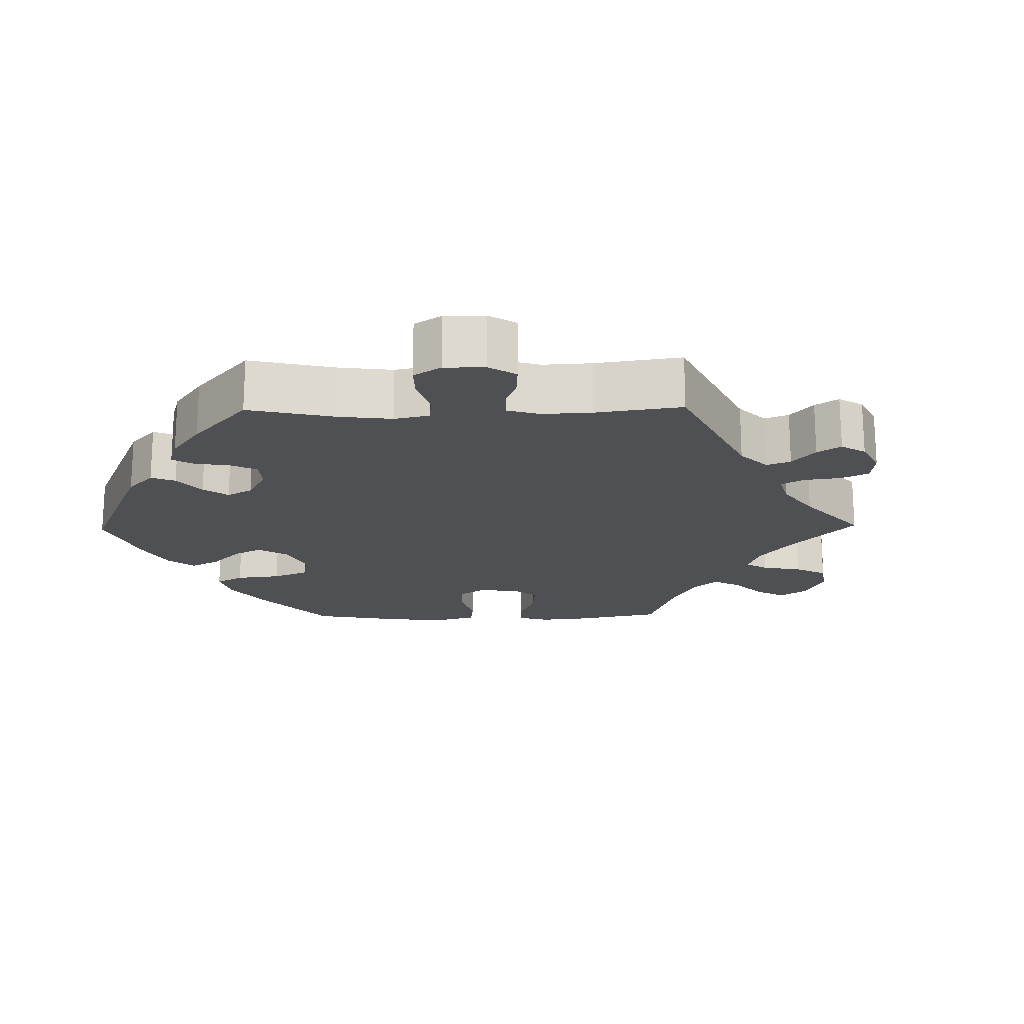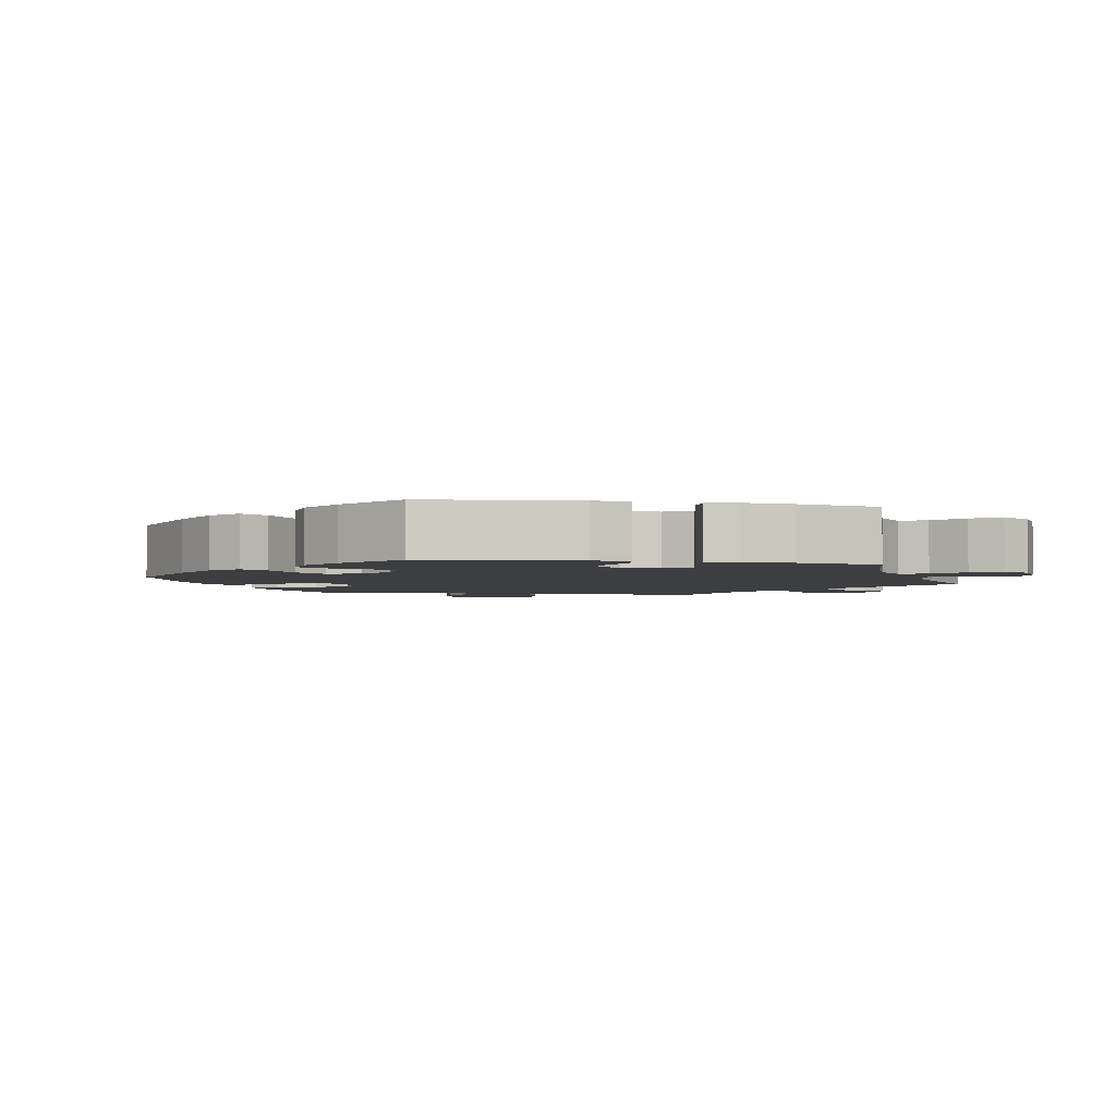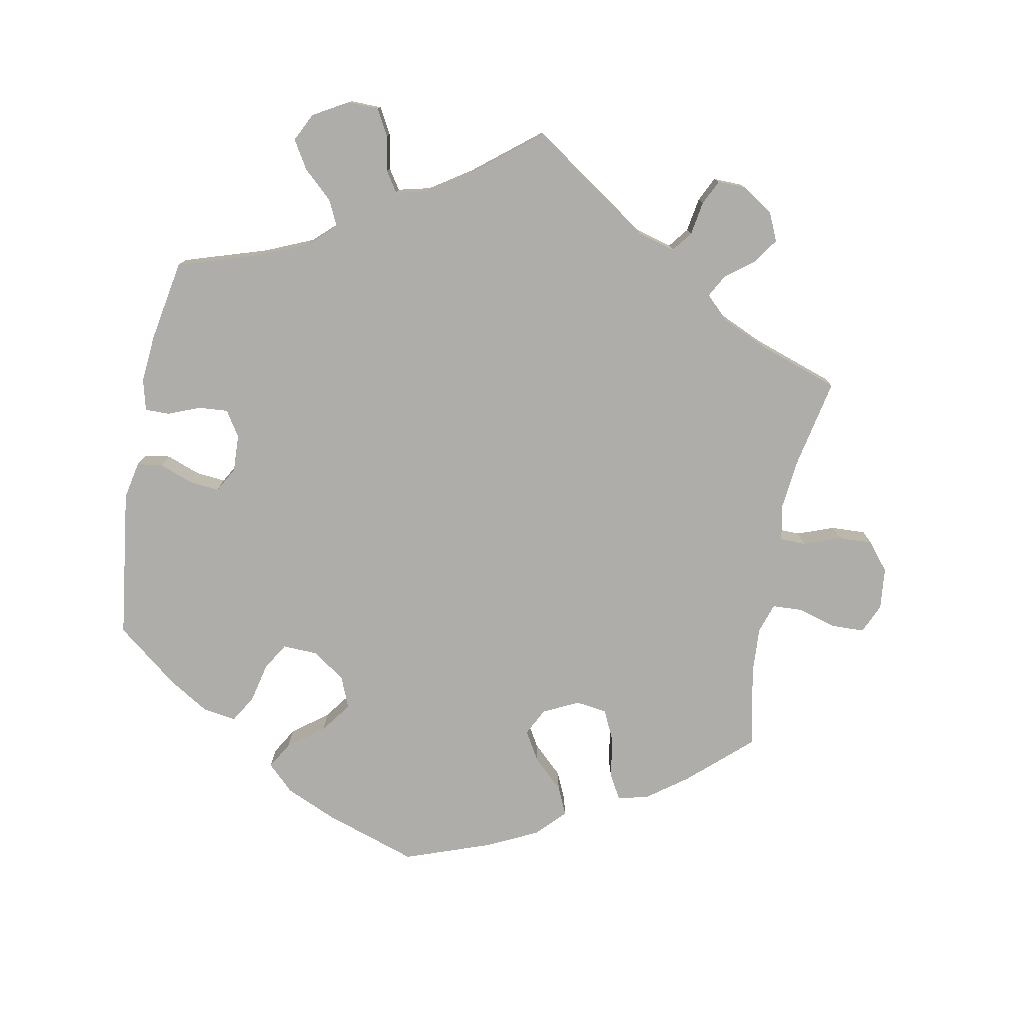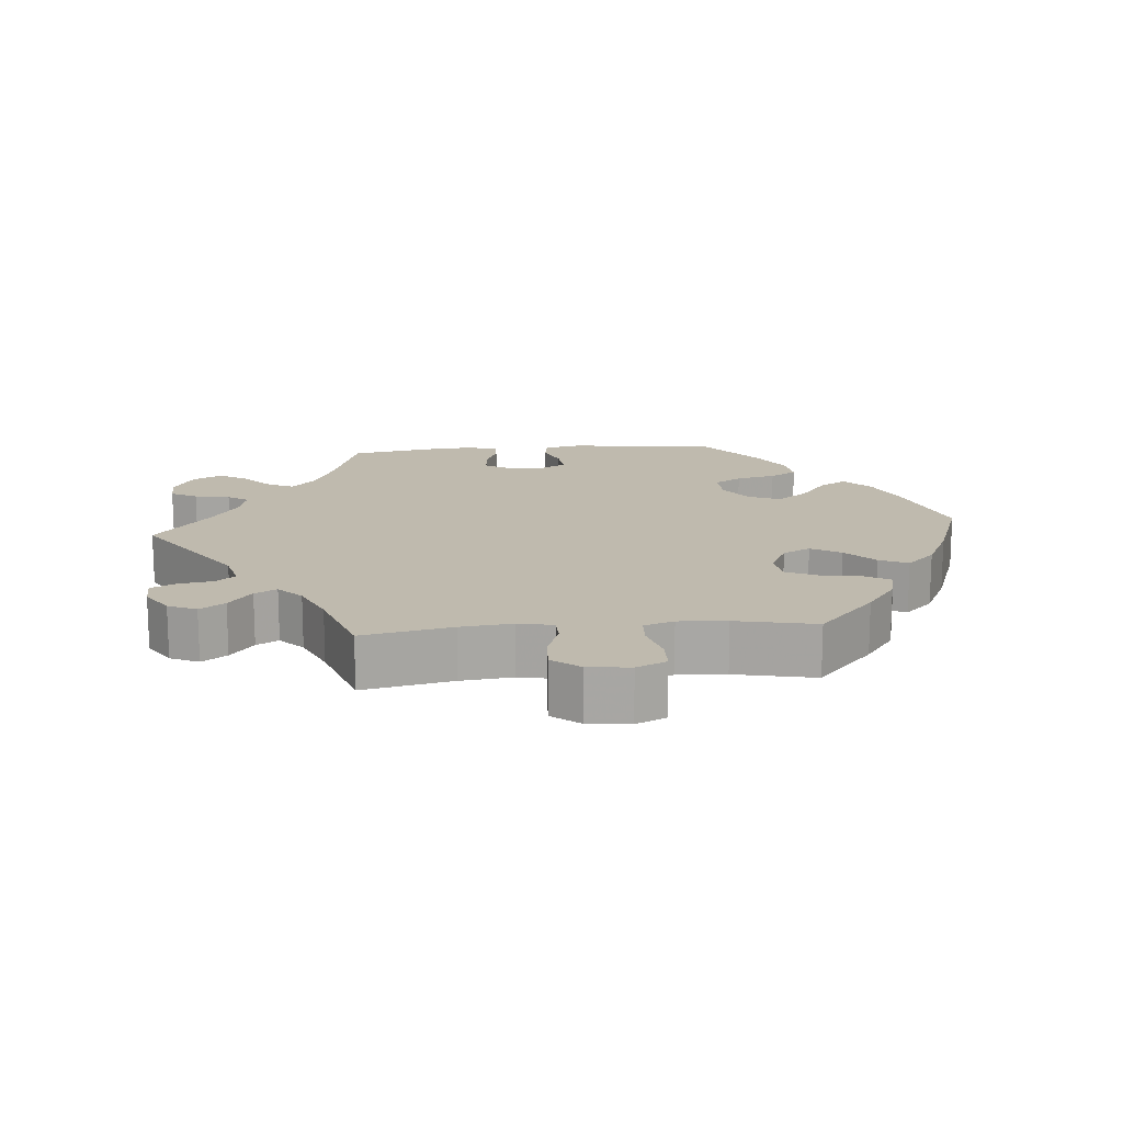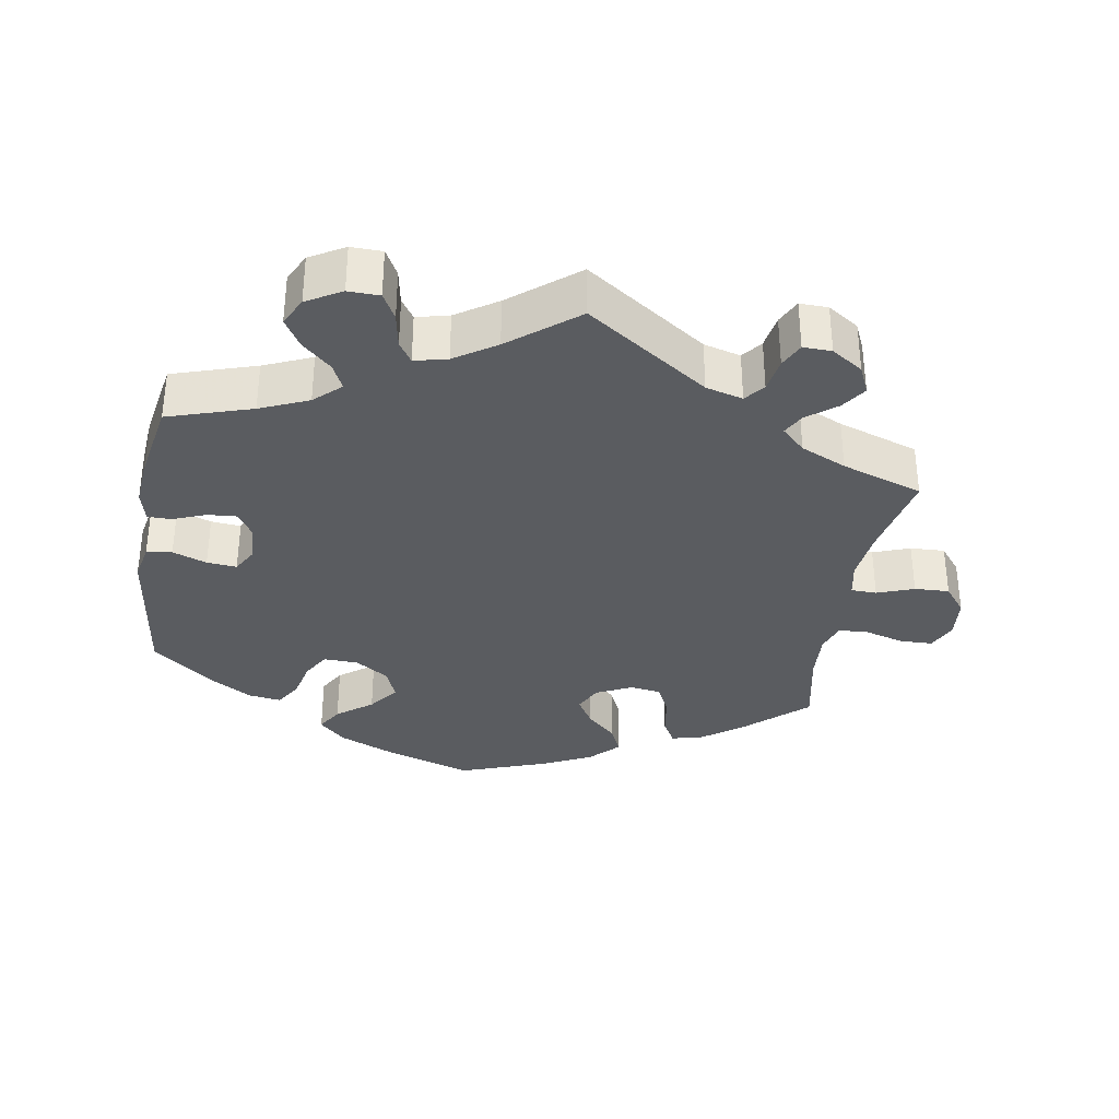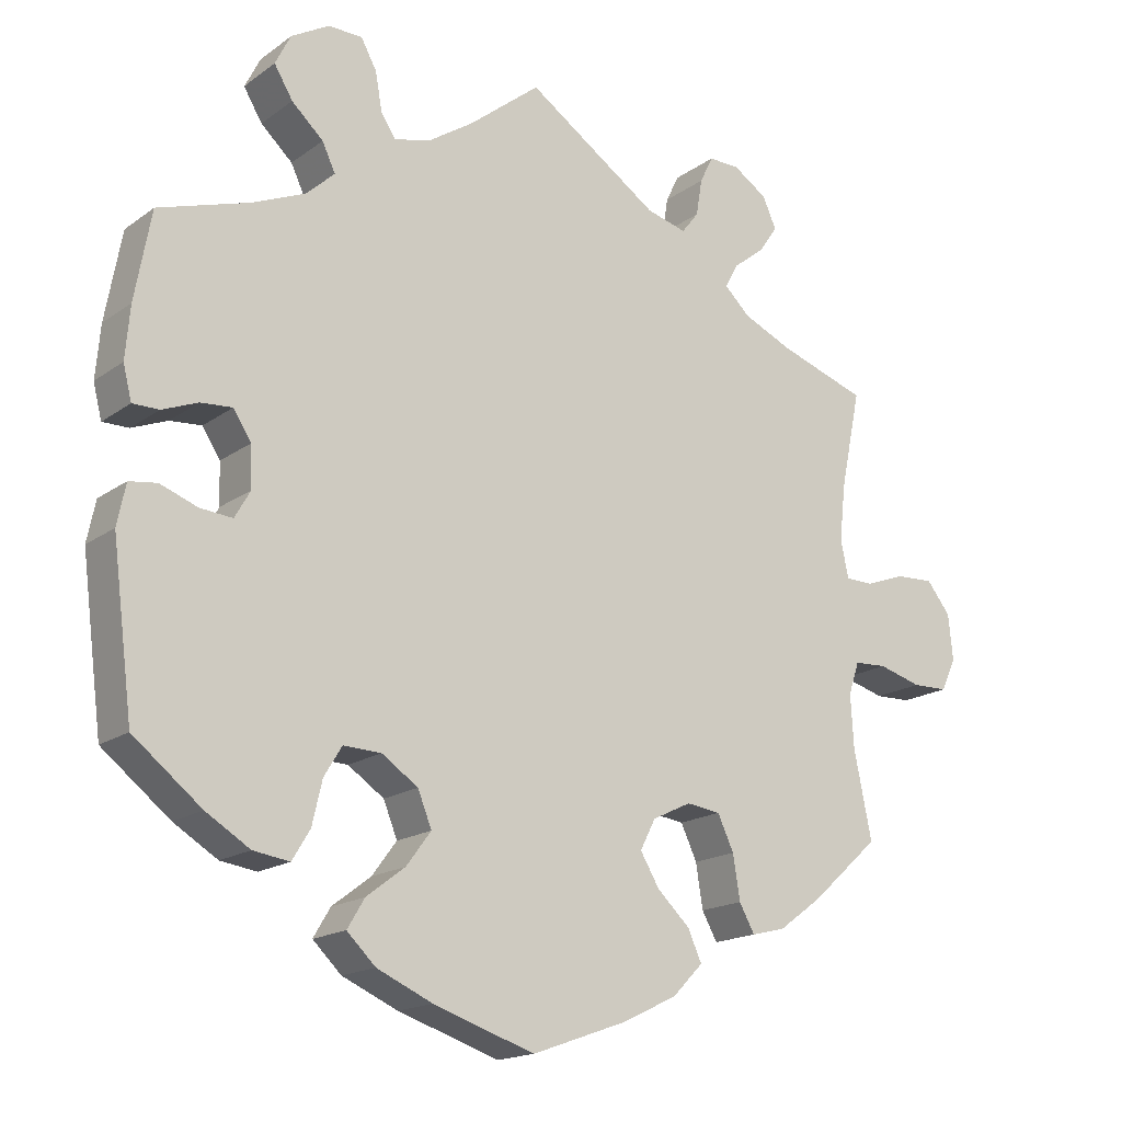
<metadata>
{"format":"obj","ext":"obj","renderer":"f3d","projection":"perspective","resolution":1024,"background":"white","views":[{"elev":-18.5,"azim":-29.0,"up":"+Y"},{"elev":-3.1,"azim":-101.0,"up":"+Y"},{"elev":-77.4,"azim":-10.6,"up":"+Y"},{"elev":15.6,"azim":85.2,"up":"+Y"},{"elev":-34.0,"azim":-9.4,"up":"+Y"},{"elev":-16.9,"azim":-35.5,"up":"+Z"}]}
</metadata>
<code>
v 0.413 0.07 -0.367
v 0.357 0.07 -0.408
v 0.313 0.07 -0.419
v 0.293 0.07 -0.383
v 0.284 0.07 -0.326
v 0.263 0.07 -0.281
v 0.219 0.07 -0.275
v 0.169 0.07 -0.299
v 0.149 0.07 -0.338
v 0.174 0.07 -0.38
v 0.216 0.07 -0.42
v 0.234 0.07 -0.46
v 0.195 0.07 -0.5
v 0.125 0.07 -0.534
v 0.001 0.07 -0.578
v -0.13 0.07 -0.534
v -0.202 0.07 -0.502
v -0.239 0.07 -0.466
v -0.217 0.07 -0.429
v -0.167 0.07 -0.391
v -0.135 0.07 -0.348
v -0.153 0.07 -0.303
v -0.2 0.07 -0.271
v -0.249 0.07 -0.269
v -0.272 0.07 -0.307
v -0.285 0.07 -0.363
v -0.308 0.07 -0.401
v -0.355 0.07 -0.394
v -0.412 0.07 -0.359
v -0.5 0.07 -0.289
v -0.527 0.07 -0.077
v -0.516 0.07 -0.024
v -0.48 0.07 -0.019
v -0.432 0.07 -0.037
v -0.39 0.07 -0.041
v -0.37 0.07 -0.006
v -0.372 0.07 0.047
v -0.395 0.07 0.083
v -0.436 0.07 0.08
v -0.482 0.07 0.062
v -0.516 0.07 0.062
v -0.527 0.07 0.106
v -0.521 0.07 0.174
v -0.5 0.07 0.289
v -0.382 0.07 0.326
v -0.314 0.07 0.355
v -0.277 0.07 0.389
v -0.294 0.07 0.425
v -0.335 0.07 0.463
v -0.359 0.07 0.503
v -0.339 0.07 0.543
v -0.29 0.07 0.571
v -0.246 0.07 0.57
v -0.226 0.07 0.533
v -0.217 0.07 0.483
v -0.198 0.07 0.454
v -0.152 0.07 0.465
v -0.094 0.07 0.503
v 0 0.07 0.578
v 0.171 0.07 0.461
v 0.223 0.07 0.447
v 0.245 0.07 0.475
v 0.253 0.07 0.523
v 0.27 0.07 0.558
v 0.31 0.07 0.557
v 0.354 0.07 0.528
v 0.372 0.07 0.488
v 0.348 0.07 0.453
v 0.307 0.07 0.421
v 0.29 0.07 0.39
v 0.323 0.07 0.358
v 0.387 0.07 0.329
v 0.501 0.07 0.29
v 0.475 0.07 0.164
v 0.467 0.07 0.091
v 0.477 0.07 0.042
v 0.513 0.07 0.041
v 0.565 0.07 0.06
v 0.614 0.07 0.062
v 0.645 0.07 0.023
v 0.651 0.07 -0.036
v 0.632 0.07 -0.078
v 0.586 0.07 -0.079
v 0.53 0.07 -0.063
v 0.488 0.07 -0.065
v 0.474 0.07 -0.107
v 0.478 0.07 -0.175
v 0.501 0.07 -0.288
v 0.413 0 -0.367
v 0.357 0 -0.408
v 0.313 0 -0.419
v 0.293 0 -0.383
v 0.284 0 -0.326
v 0.263 0 -0.281
v 0.219 0 -0.275
v 0.169 0 -0.299
v 0.149 0 -0.338
v 0.174 0 -0.38
v 0.216 0 -0.42
v 0.234 0 -0.46
v 0.195 0 -0.5
v 0.125 0 -0.534
v 0.001 0 -0.578
v -0.13 0 -0.534
v -0.202 0 -0.502
v -0.239 0 -0.466
v -0.217 0 -0.429
v -0.167 0 -0.391
v -0.135 0 -0.348
v -0.153 0 -0.303
v -0.2 0 -0.271
v -0.249 0 -0.269
v -0.272 0 -0.307
v -0.285 0 -0.363
v -0.308 0 -0.401
v -0.355 0 -0.394
v -0.412 0 -0.359
v -0.5 0 -0.289
v -0.527 0 -0.077
v -0.516 0 -0.024
v -0.48 0 -0.019
v -0.432 0 -0.037
v -0.39 0 -0.041
v -0.37 0 -0.006
v -0.372 0 0.047
v -0.395 0 0.083
v -0.436 0 0.08
v -0.482 0 0.062
v -0.516 0 0.062
v -0.527 0 0.106
v -0.521 0 0.174
v -0.5 0 0.289
v -0.382 0 0.326
v -0.314 0 0.355
v -0.277 0 0.389
v -0.294 0 0.425
v -0.335 0 0.463
v -0.359 0 0.503
v -0.339 0 0.543
v -0.29 0 0.571
v -0.246 0 0.57
v -0.226 0 0.533
v -0.217 0 0.483
v -0.198 0 0.454
v -0.152 0 0.465
v -0.094 0 0.503
v 0 0 0.578
v 0.171 0 0.461
v 0.223 0 0.447
v 0.245 0 0.475
v 0.253 0 0.523
v 0.27 0 0.558
v 0.31 0 0.557
v 0.354 0 0.528
v 0.372 0 0.488
v 0.348 0 0.453
v 0.307 0 0.421
v 0.29 0 0.39
v 0.323 0 0.358
v 0.387 0 0.329
v 0.501 0 0.29
v 0.475 0 0.164
v 0.467 0 0.091
v 0.477 0 0.042
v 0.513 0 0.041
v 0.565 0 0.06
v 0.614 0 0.062
v 0.645 0 0.023
v 0.651 0 -0.036
v 0.632 0 -0.078
v 0.586 0 -0.079
v 0.53 0 -0.063
v 0.488 0 -0.065
v 0.474 0 -0.107
v 0.478 0 -0.175
v 0.501 0 -0.288
f 87 88 1 2
f 86 87 2 3
f 85 86 3 4
f 81 82 83 84
f 81 84 85
f 80 81 85
f 77 78 79 80
f 76 77 80 85
f 75 76 85 4
f 72 73 74
f 71 72 74 75
f 70 71 75 4
f 66 67 68 69
f 66 69 70
f 65 66 70
f 62 63 64 65
f 61 62 65 70
f 60 61 70 4
f 58 59 60
f 57 58 60
f 56 57 60
f 52 53 54 55
f 52 55 56
f 51 52 56
f 48 49 50 51
f 47 48 51 56
f 46 47 56 60
f 42 43 44 45
f 39 40 41 42
f 38 39 42 45
f 37 38 45 46
f 31 32 33 34
f 31 34 35
f 30 31 35
f 29 30 35 36
f 25 26 27 28
f 24 25 28 29
f 17 18 19 20
f 17 20 21
f 16 17 21
f 15 16 21
f 14 15 21 22
f 10 11 12 13
f 9 10 13 14
f 60 4 5
f 60 5 6
f 36 37 46 60
f 24 29 36 60
f 23 24 60
f 22 23 60
f 9 14 22 60
f 8 9 60
f 7 8 60
f 6 7 60
f 90 89 176 175
f 91 90 175 174
f 92 91 174 173
f 172 171 170 169
f 173 172 169
f 173 169 168
f 168 167 166 165
f 173 168 165 164
f 92 173 164 163
f 162 161 160
f 163 162 160 159
f 92 163 159 158
f 157 156 155 154
f 158 157 154
f 158 154 153
f 153 152 151 150
f 158 153 150 149
f 92 158 149 148
f 148 147 146
f 148 146 145
f 148 145 144
f 143 142 141 140
f 144 143 140
f 144 140 139
f 139 138 137 136
f 144 139 136 135
f 148 144 135 134
f 133 132 131 130
f 130 129 128 127
f 133 130 127 126
f 134 133 126 125
f 122 121 120 119
f 123 122 119
f 123 119 118
f 124 123 118 117
f 116 115 114 113
f 117 116 113 112
f 108 107 106 105
f 109 108 105
f 109 105 104
f 109 104 103
f 110 109 103 102
f 101 100 99 98
f 102 101 98 97
f 93 92 148
f 94 93 148
f 148 134 125 124
f 148 124 117 112
f 148 112 111
f 148 111 110
f 148 110 102 97
f 148 97 96
f 148 96 95
f 148 95 94
f 1 89 90 2
f 2 90 91 3
f 3 91 92 4
f 4 92 93 5
f 5 93 94 6
f 6 94 95 7
f 7 95 96 8
f 8 96 97 9
f 9 97 98 10
f 10 98 99 11
f 11 99 100 12
f 12 100 101 13
f 13 101 102 14
f 14 102 103 15
f 15 103 104 16
f 16 104 105 17
f 17 105 106 18
f 18 106 107 19
f 19 107 108 20
f 20 108 109 21
f 21 109 110 22
f 22 110 111 23
f 23 111 112 24
f 24 112 113 25
f 25 113 114 26
f 26 114 115 27
f 27 115 116 28
f 28 116 117 29
f 29 117 118 30
f 30 118 119 31
f 31 119 120 32
f 32 120 121 33
f 33 121 122 34
f 34 122 123 35
f 35 123 124 36
f 36 124 125 37
f 37 125 126 38
f 38 126 127 39
f 39 127 128 40
f 40 128 129 41
f 41 129 130 42
f 42 130 131 43
f 43 131 132 44
f 44 132 133 45
f 45 133 134 46
f 46 134 135 47
f 47 135 136 48
f 48 136 137 49
f 49 137 138 50
f 50 138 139 51
f 51 139 140 52
f 52 140 141 53
f 53 141 142 54
f 54 142 143 55
f 55 143 144 56
f 56 144 145 57
f 57 145 146 58
f 58 146 147 59
f 59 147 148 60
f 60 148 149 61
f 61 149 150 62
f 62 150 151 63
f 63 151 152 64
f 64 152 153 65
f 65 153 154 66
f 66 154 155 67
f 67 155 156 68
f 68 156 157 69
f 69 157 158 70
f 70 158 159 71
f 71 159 160 72
f 72 160 161 73
f 73 161 162 74
f 74 162 163 75
f 75 163 164 76
f 76 164 165 77
f 77 165 166 78
f 78 166 167 79
f 79 167 168 80
f 80 168 169 81
f 81 169 170 82
f 82 170 171 83
f 83 171 172 84
f 84 172 173 85
f 85 173 174 86
f 86 174 175 87
f 87 175 176 88
f 88 176 89 1

</code>
